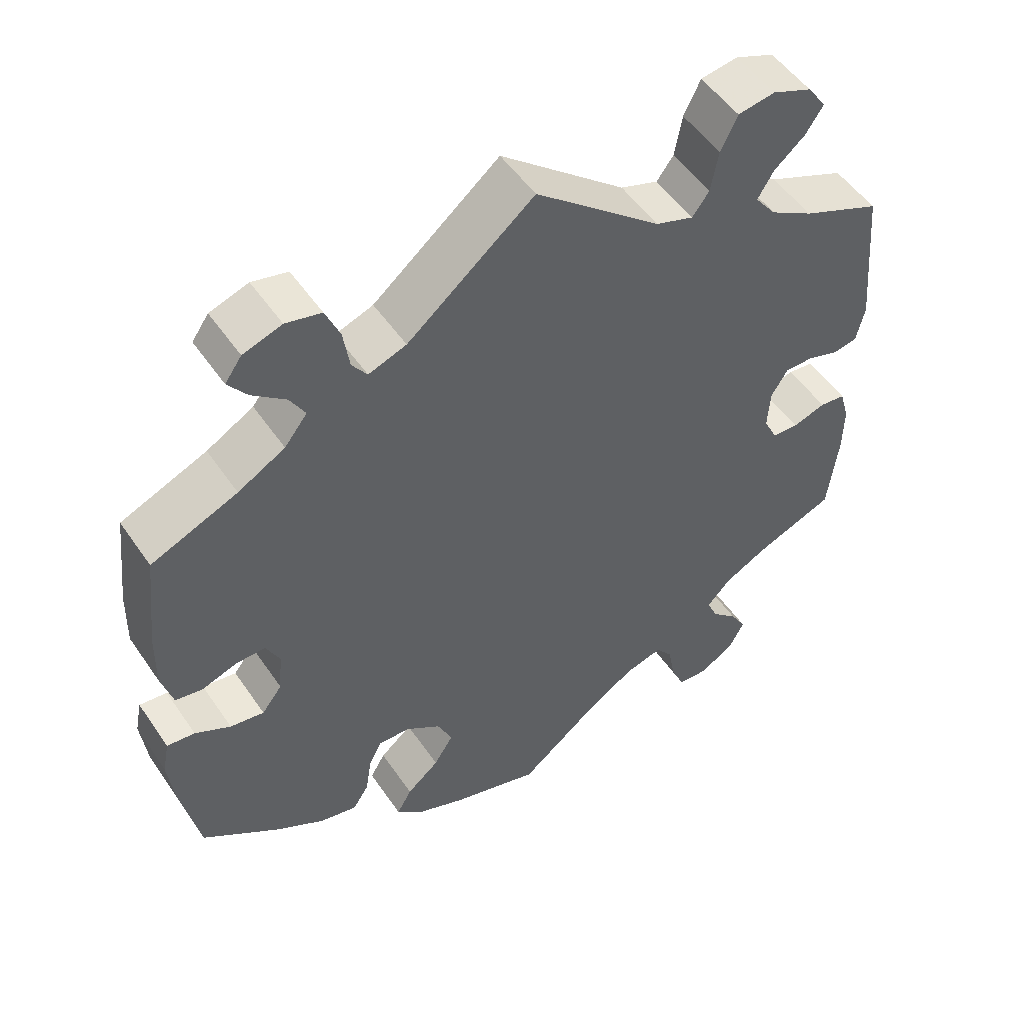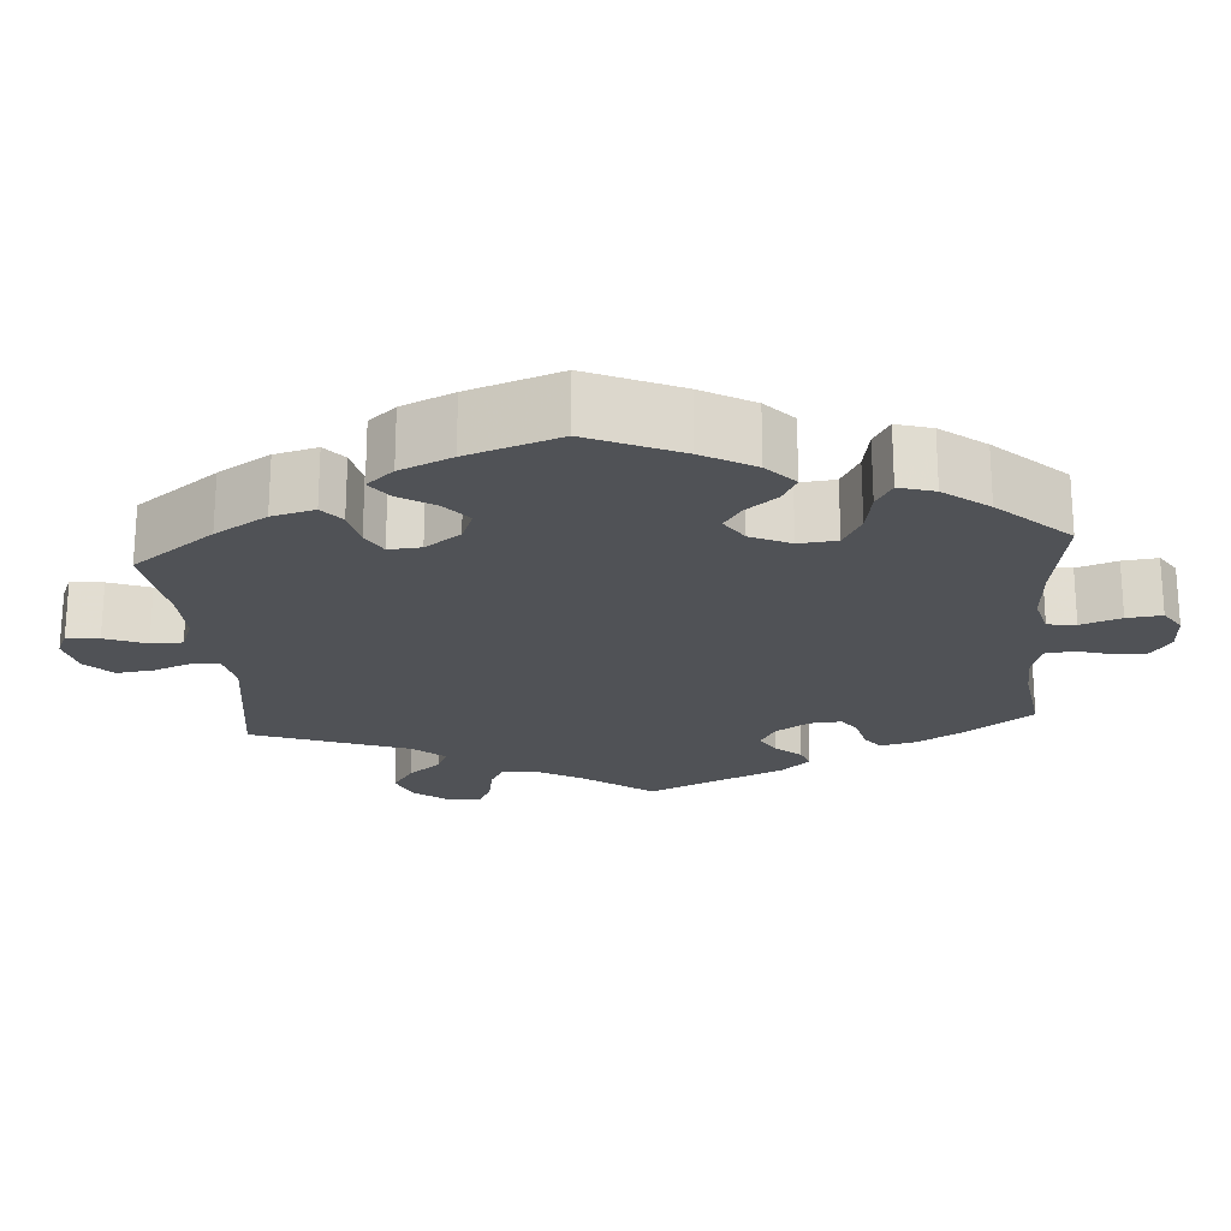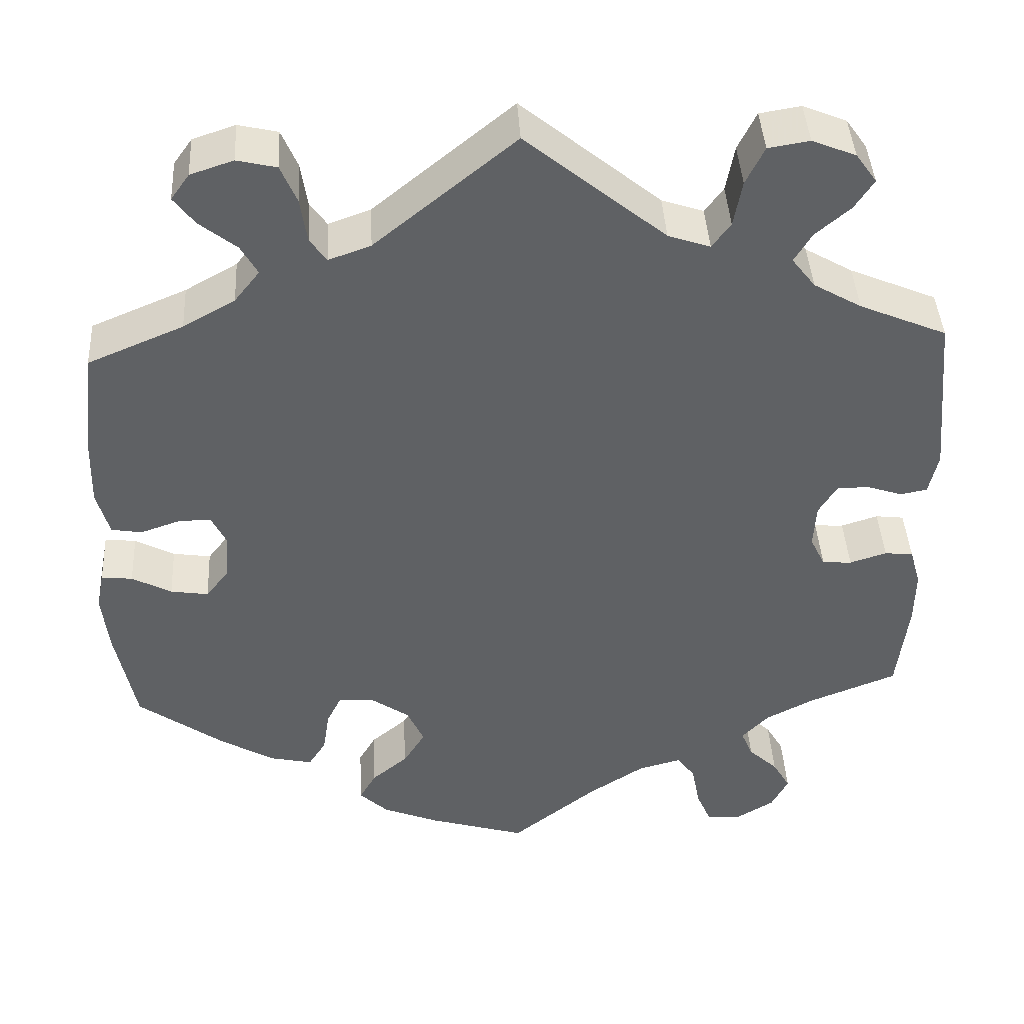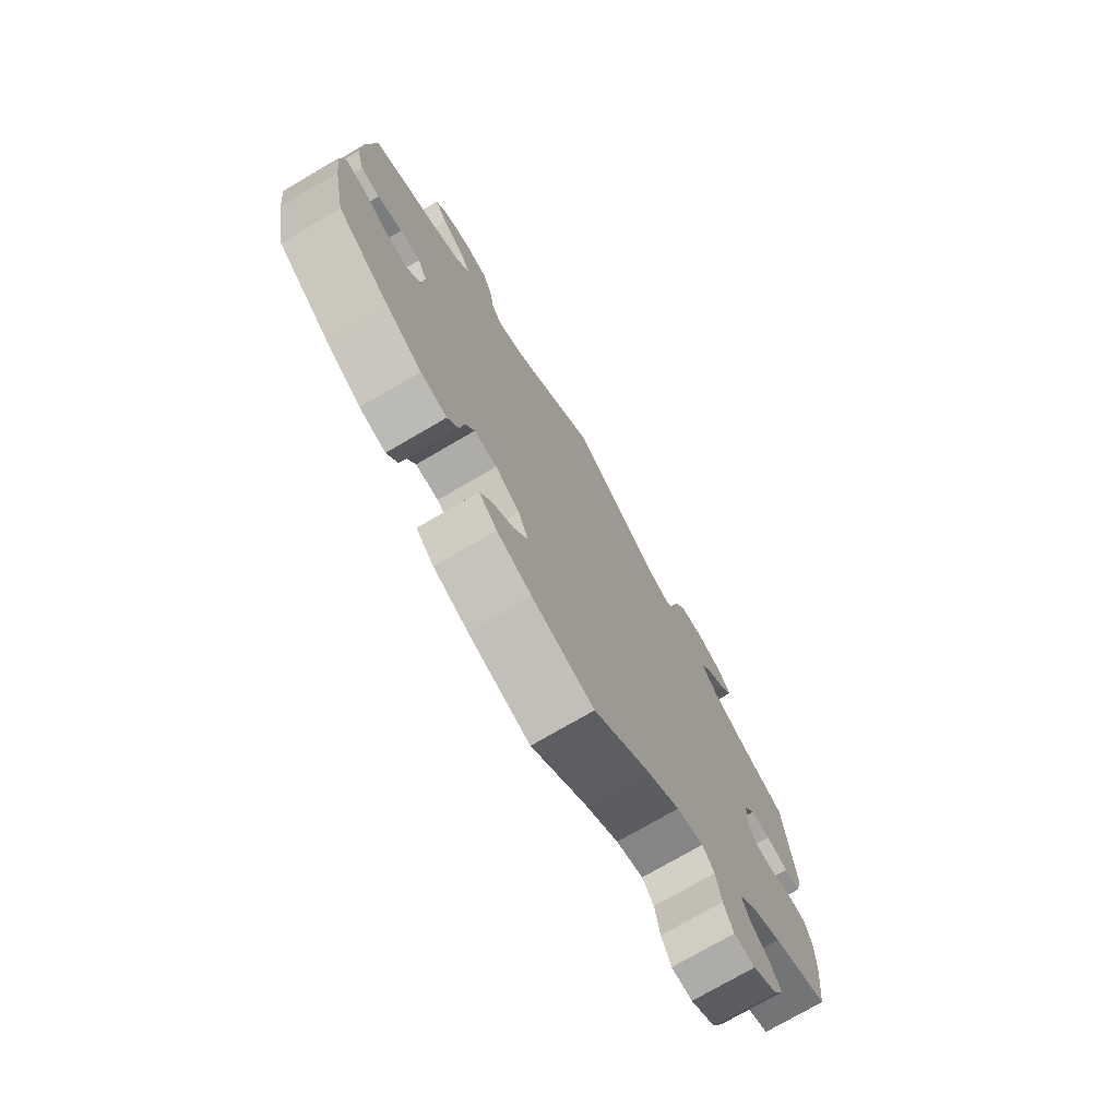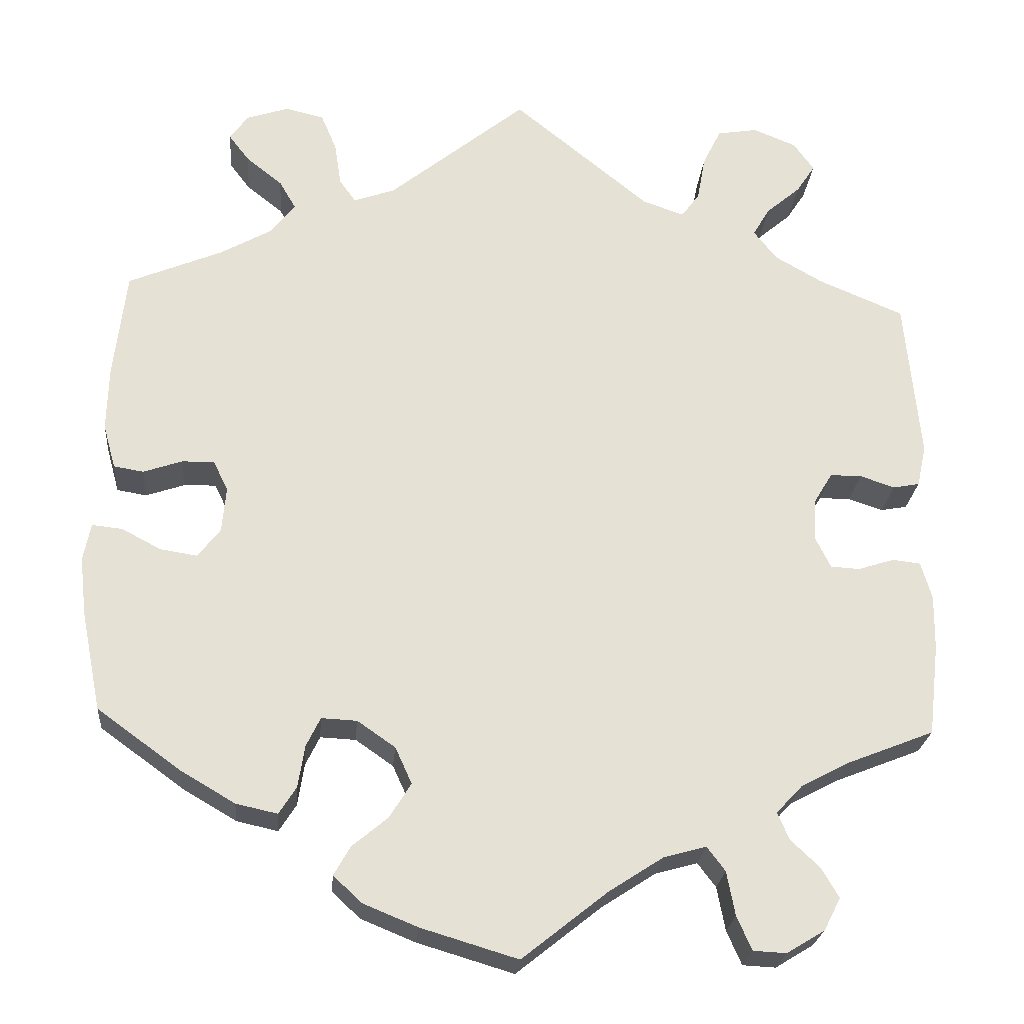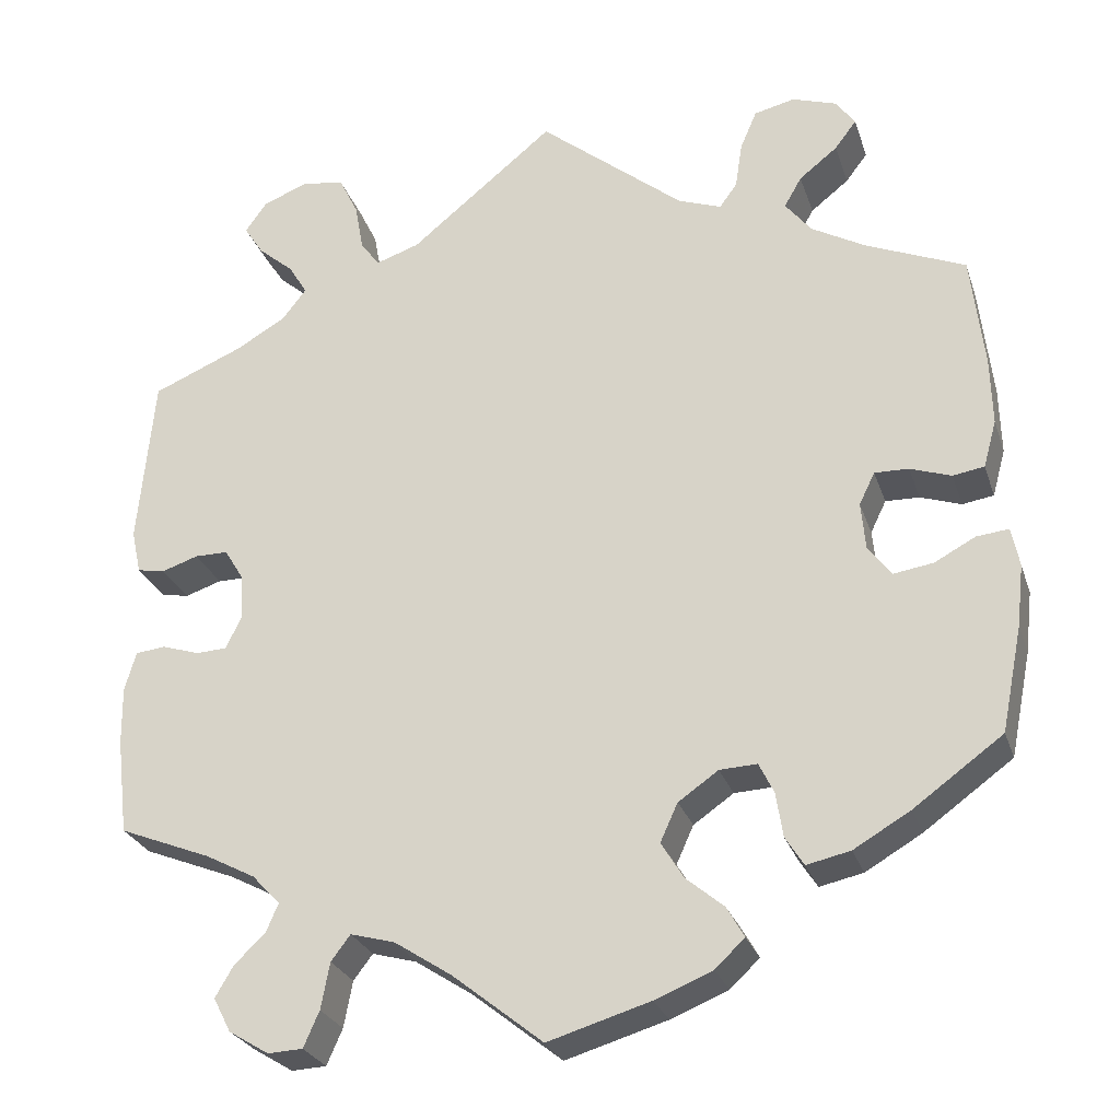
<metadata>
{"format":"obj","ext":"obj","renderer":"f3d","projection":"perspective","resolution":1024,"background":"white","views":[{"elev":51.8,"azim":146.6,"up":"+Z"},{"elev":-21.0,"azim":124.6,"up":"+Y"},{"elev":42.1,"azim":176.8,"up":"+Z"},{"elev":-74.6,"azim":120.3,"up":"+Z"},{"elev":-24.3,"azim":175.1,"up":"+Z"},{"elev":-26.7,"azim":16.5,"up":"+Z"}]}
</metadata>
<code>
v -0.397 0.07 0.333
v -0.34 0.07 0.366
v -0.312 0.07 0.402
v -0.333 0.07 0.437
v -0.374 0.07 0.472
v -0.397 0.07 0.507
v -0.372 0.07 0.542
v -0.32 0.07 0.563
v -0.271 0.07 0.555
v -0.249 0.07 0.51
v -0.239 0.07 0.455
v -0.217 0.07 0.425
v -0.167 0.07 0.442
v -0.001 0.07 0.578
v 0.166 0.07 0.442
v 0.216 0.07 0.424
v 0.236 0.07 0.452
v 0.244 0.07 0.505
v 0.263 0.07 0.55
v 0.31 0.07 0.561
v 0.361 0.07 0.544
v 0.383 0.07 0.513
v 0.358 0.07 0.48
v 0.314 0.07 0.445
v 0.294 0.07 0.41
v 0.324 0.07 0.372
v 0.386 0.07 0.337
v 0.5 0.07 0.289
v 0.515 0.07 0.159
v 0.517 0.07 0.081
v 0.502 0.07 0.027
v 0.466 0.07 0.021
v 0.419 0.07 0.037
v 0.38 0.07 0.038
v 0.362 0.07 0.001
v 0.367 0.07 -0.054
v 0.394 0.07 -0.089
v 0.439 0.07 -0.082
v 0.486 0.07 -0.057
v 0.523 0.07 -0.053
v 0.532 0.07 -0.098
v 0.524 0.07 -0.169
v 0.5 0.07 -0.289
v 0.398 0.07 -0.363
v 0.333 0.07 -0.401
v 0.283 0.07 -0.412
v 0.262 0.07 -0.379
v 0.254 0.07 -0.328
v 0.237 0.07 -0.293
v 0.194 0.07 -0.295
v 0.148 0.07 -0.327
v 0.128 0.07 -0.371
v 0.154 0.07 -0.413
v 0.197 0.07 -0.449
v 0.217 0.07 -0.484
v 0.183 0.07 -0.516
v 0.117 0.07 -0.543
v 0 0.07 -0.578
v -0.103 0.07 -0.496
v -0.169 0.07 -0.453
v -0.22 0.07 -0.439
v -0.242 0.07 -0.468
v -0.252 0.07 -0.521
v -0.27 0.07 -0.562
v -0.31 0.07 -0.564
v -0.356 0.07 -0.536
v -0.376 0.07 -0.497
v -0.355 0.07 -0.461
v -0.32 0.07 -0.428
v -0.306 0.07 -0.395
v -0.338 0.07 -0.361
v -0.395 0.07 -0.331
v -0.501 0.07 -0.289
v -0.514 0.07 -0.178
v -0.515 0.07 -0.112
v -0.502 0.07 -0.067
v -0.468 0.07 -0.063
v -0.424 0.07 -0.077
v -0.389 0.07 -0.075
v -0.371 0.07 -0.038
v -0.374 0.07 0.015
v -0.396 0.07 0.051
v -0.434 0.07 0.051
v -0.476 0.07 0.037
v -0.508 0.07 0.043
v -0.519 0.07 0.093
v -0.501 0.07 0.289
v -0.397 0 0.333
v -0.34 0 0.366
v -0.312 0 0.402
v -0.333 0 0.437
v -0.374 0 0.472
v -0.397 0 0.507
v -0.372 0 0.542
v -0.32 0 0.563
v -0.271 0 0.555
v -0.249 0 0.51
v -0.239 0 0.455
v -0.217 0 0.425
v -0.167 0 0.442
v -0.001 0 0.578
v 0.166 0 0.442
v 0.216 0 0.424
v 0.236 0 0.452
v 0.244 0 0.505
v 0.263 0 0.55
v 0.31 0 0.561
v 0.361 0 0.544
v 0.383 0 0.513
v 0.358 0 0.48
v 0.314 0 0.445
v 0.294 0 0.41
v 0.324 0 0.372
v 0.386 0 0.337
v 0.5 0 0.289
v 0.515 0 0.159
v 0.517 0 0.081
v 0.502 0 0.027
v 0.466 0 0.021
v 0.419 0 0.037
v 0.38 0 0.038
v 0.362 0 0.001
v 0.367 0 -0.054
v 0.394 0 -0.089
v 0.439 0 -0.082
v 0.486 0 -0.057
v 0.523 0 -0.053
v 0.532 0 -0.098
v 0.524 0 -0.169
v 0.5 0 -0.289
v 0.398 0 -0.363
v 0.333 0 -0.401
v 0.283 0 -0.412
v 0.262 0 -0.379
v 0.254 0 -0.328
v 0.237 0 -0.293
v 0.194 0 -0.295
v 0.148 0 -0.327
v 0.128 0 -0.371
v 0.154 0 -0.413
v 0.197 0 -0.449
v 0.217 0 -0.484
v 0.183 0 -0.516
v 0.117 0 -0.543
v 0 0 -0.578
v -0.103 0 -0.496
v -0.169 0 -0.453
v -0.22 0 -0.439
v -0.242 0 -0.468
v -0.252 0 -0.521
v -0.27 0 -0.562
v -0.31 0 -0.564
v -0.356 0 -0.536
v -0.376 0 -0.497
v -0.355 0 -0.461
v -0.32 0 -0.428
v -0.306 0 -0.395
v -0.338 0 -0.361
v -0.395 0 -0.331
v -0.501 0 -0.289
v -0.514 0 -0.178
v -0.515 0 -0.112
v -0.502 0 -0.067
v -0.468 0 -0.063
v -0.424 0 -0.077
v -0.389 0 -0.075
v -0.371 0 -0.038
v -0.374 0 0.015
v -0.396 0 0.051
v -0.434 0 0.051
v -0.476 0 0.037
v -0.508 0 0.043
v -0.519 0 0.093
v -0.501 0 0.289
f 86 87 1
f 83 84 85 86
f 82 83 86 1
f 81 82 1 2
f 80 81 2 3
f 75 76 77 78
f 75 78 79
f 72 73 74 75
f 71 72 75 79
f 70 71 79 80
f 66 67 68 69
f 66 69 70
f 65 66 70
f 62 63 64 65
f 62 65 70
f 61 62 70 80
f 56 57 58 59
f 56 59 60
f 53 54 55 56
f 52 53 56 60
f 51 52 60 61
f 45 46 47 48
f 45 48 49
f 44 45 49
f 43 44 49
f 42 43 49
f 41 42 49 50
f 38 39 40 41
f 37 38 41 50
f 30 31 32 33
f 30 33 34
f 27 28 29 30
f 26 27 30 34
f 25 26 34 35
f 21 22 23 24
f 21 24 25
f 20 21 25
f 17 18 19 20
f 17 20 25
f 16 17 25 35
f 13 14 15
f 12 13 15 16
f 8 9 10 11
f 8 11 12
f 7 8 12
f 4 5 6 7
f 3 4 7 12
f 36 37 50 51
f 36 51 61 80
f 16 35 36 80
f 3 12 16 80
f 88 174 173
f 173 172 171 170
f 88 173 170 169
f 89 88 169 168
f 90 89 168 167
f 165 164 163 162
f 166 165 162
f 162 161 160 159
f 166 162 159 158
f 167 166 158 157
f 156 155 154 153
f 157 156 153
f 157 153 152
f 152 151 150 149
f 157 152 149
f 167 157 149 148
f 146 145 144 143
f 147 146 143
f 143 142 141 140
f 147 143 140 139
f 148 147 139 138
f 135 134 133 132
f 136 135 132
f 136 132 131
f 136 131 130
f 136 130 129
f 137 136 129 128
f 128 127 126 125
f 137 128 125 124
f 120 119 118 117
f 121 120 117
f 117 116 115 114
f 121 117 114 113
f 122 121 113 112
f 111 110 109 108
f 112 111 108
f 112 108 107
f 107 106 105 104
f 112 107 104
f 122 112 104 103
f 102 101 100
f 103 102 100 99
f 98 97 96 95
f 99 98 95
f 99 95 94
f 94 93 92 91
f 99 94 91 90
f 138 137 124 123
f 167 148 138 123
f 167 123 122 103
f 167 103 99 90
f 1 88 89 2
f 2 89 90 3
f 3 90 91 4
f 4 91 92 5
f 5 92 93 6
f 6 93 94 7
f 7 94 95 8
f 8 95 96 9
f 9 96 97 10
f 10 97 98 11
f 11 98 99 12
f 12 99 100 13
f 13 100 101 14
f 14 101 102 15
f 15 102 103 16
f 16 103 104 17
f 17 104 105 18
f 18 105 106 19
f 19 106 107 20
f 20 107 108 21
f 21 108 109 22
f 22 109 110 23
f 23 110 111 24
f 24 111 112 25
f 25 112 113 26
f 26 113 114 27
f 27 114 115 28
f 28 115 116 29
f 29 116 117 30
f 30 117 118 31
f 31 118 119 32
f 32 119 120 33
f 33 120 121 34
f 34 121 122 35
f 35 122 123 36
f 36 123 124 37
f 37 124 125 38
f 38 125 126 39
f 39 126 127 40
f 40 127 128 41
f 41 128 129 42
f 42 129 130 43
f 43 130 131 44
f 44 131 132 45
f 45 132 133 46
f 46 133 134 47
f 47 134 135 48
f 48 135 136 49
f 49 136 137 50
f 50 137 138 51
f 51 138 139 52
f 52 139 140 53
f 53 140 141 54
f 54 141 142 55
f 55 142 143 56
f 56 143 144 57
f 57 144 145 58
f 58 145 146 59
f 59 146 147 60
f 60 147 148 61
f 61 148 149 62
f 62 149 150 63
f 63 150 151 64
f 64 151 152 65
f 65 152 153 66
f 66 153 154 67
f 67 154 155 68
f 68 155 156 69
f 69 156 157 70
f 70 157 158 71
f 71 158 159 72
f 72 159 160 73
f 73 160 161 74
f 74 161 162 75
f 75 162 163 76
f 76 163 164 77
f 77 164 165 78
f 78 165 166 79
f 79 166 167 80
f 80 167 168 81
f 81 168 169 82
f 82 169 170 83
f 83 170 171 84
f 84 171 172 85
f 85 172 173 86
f 86 173 174 87
f 87 174 88 1

</code>
